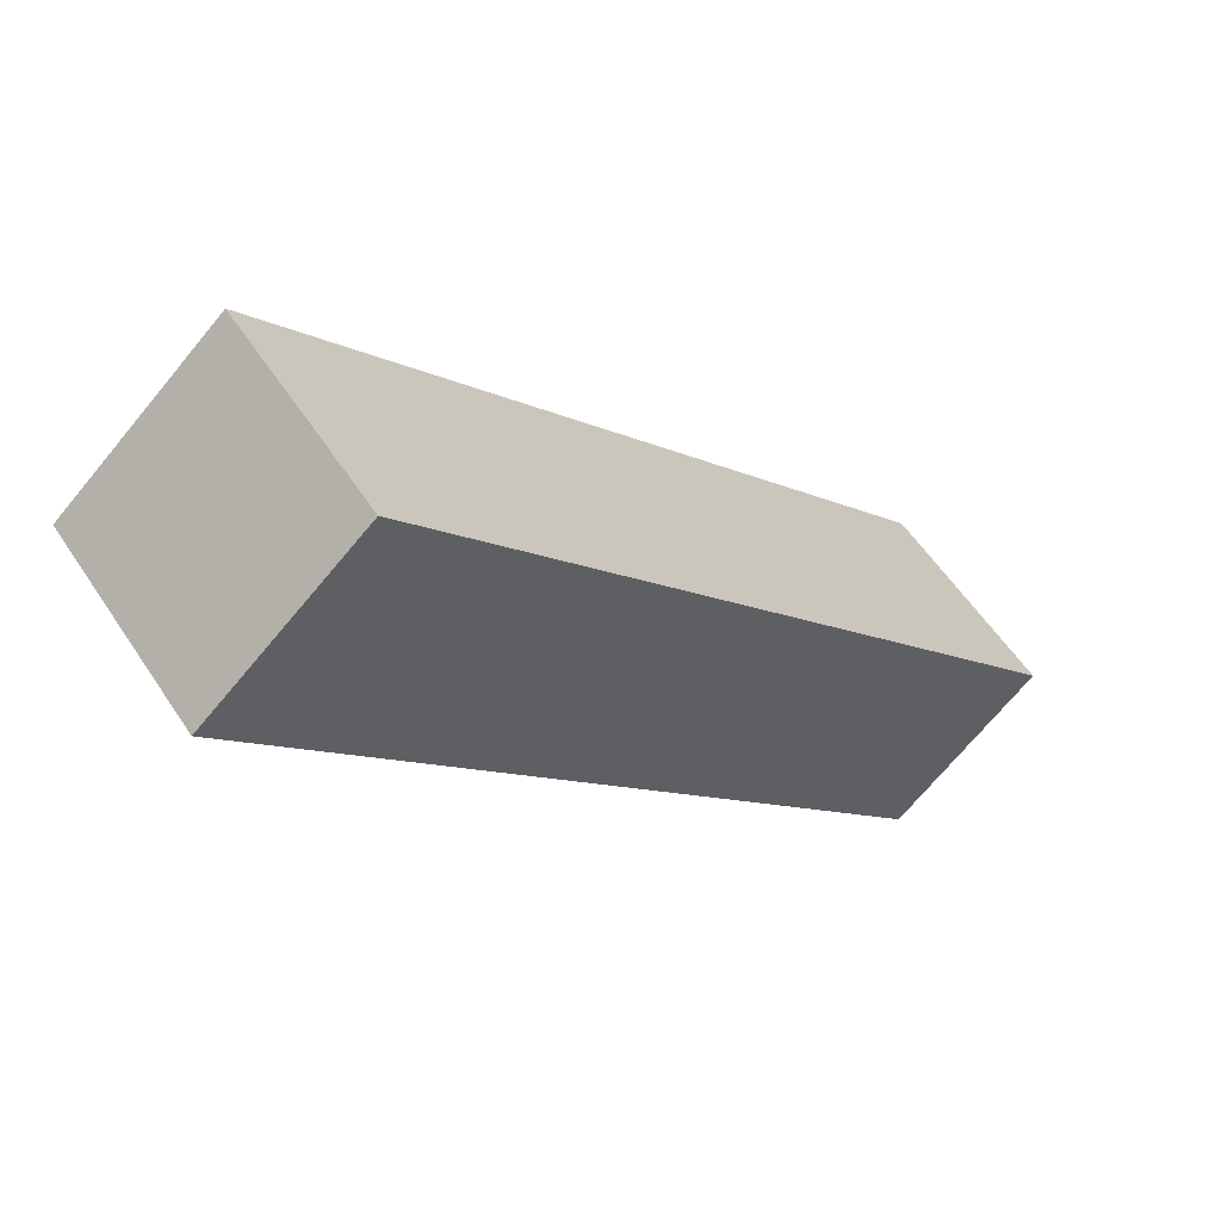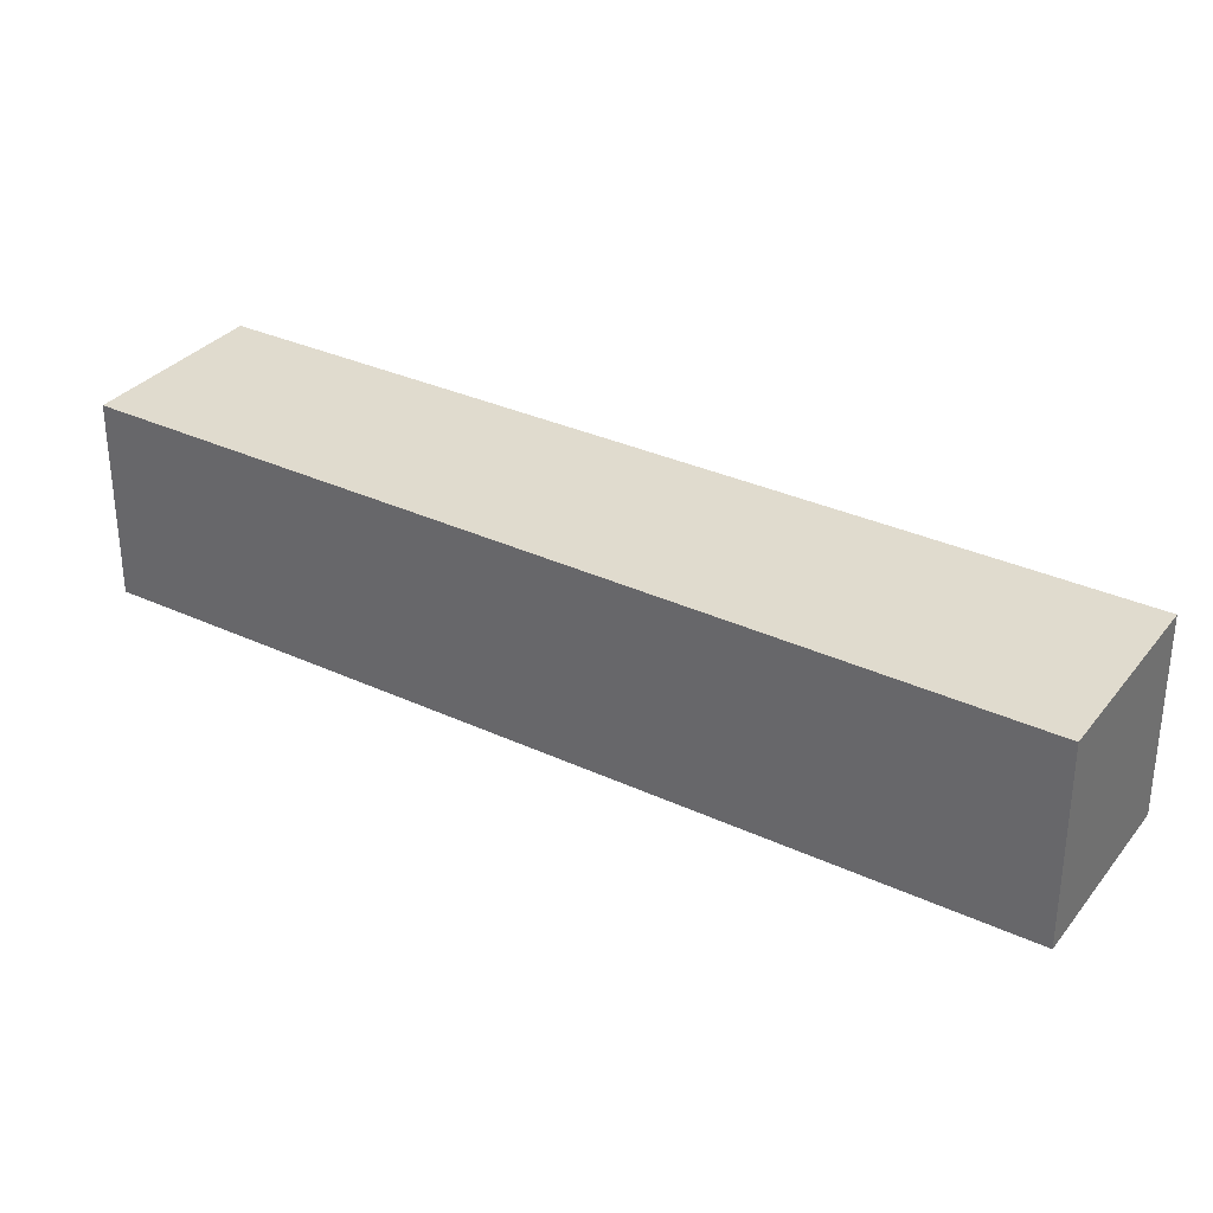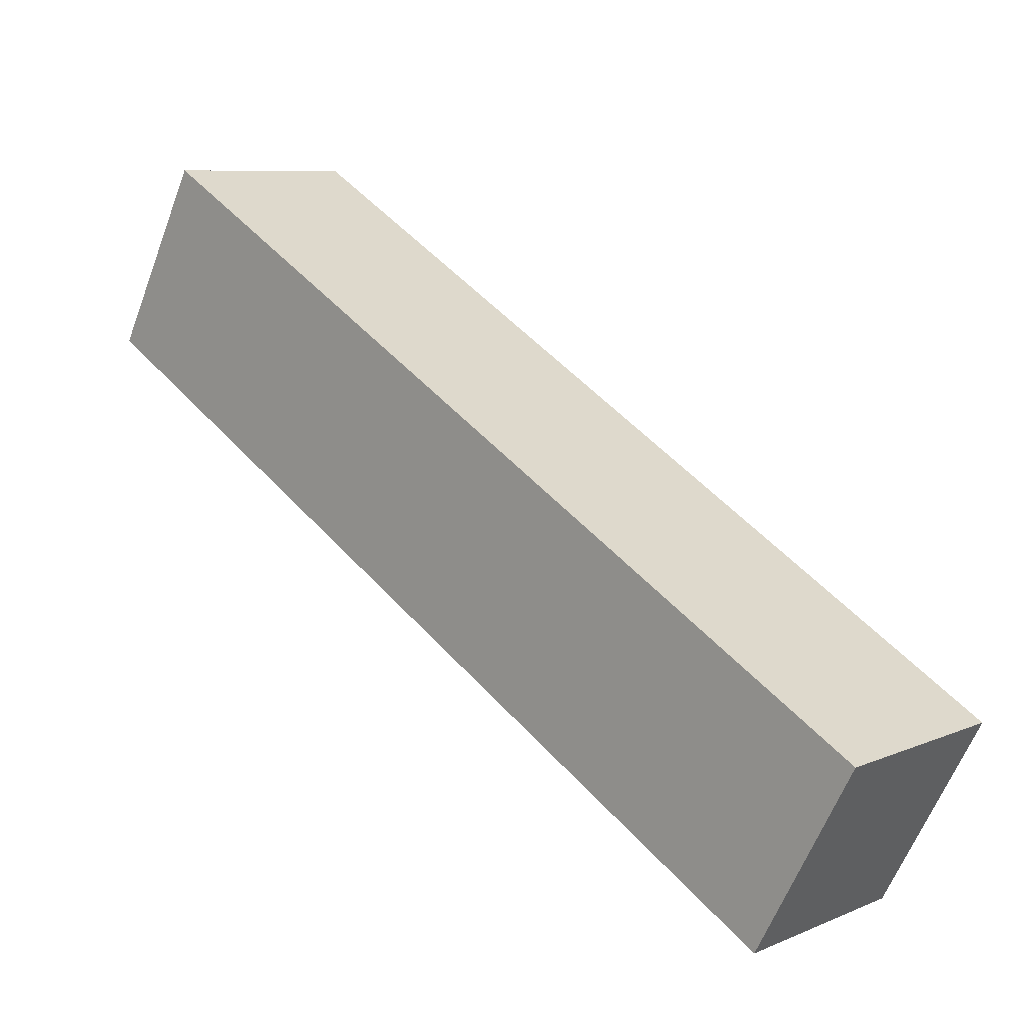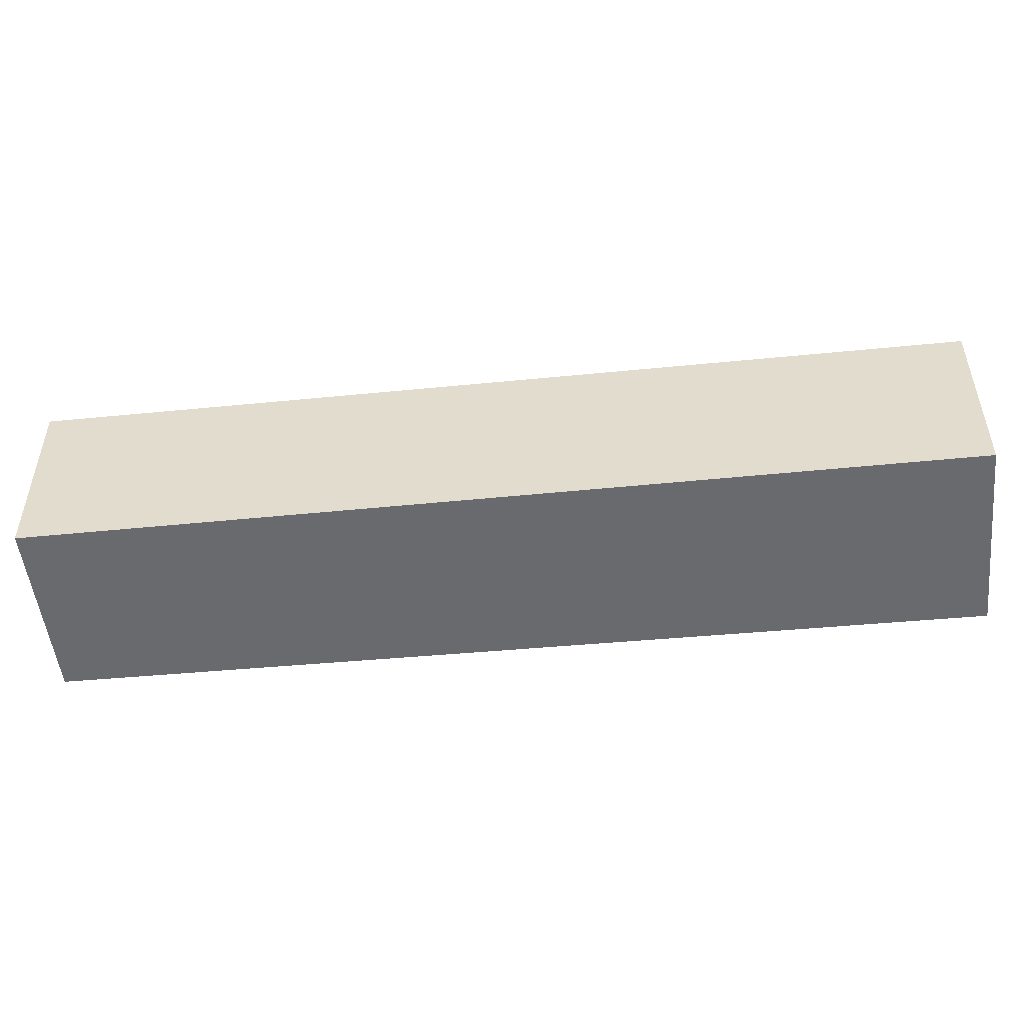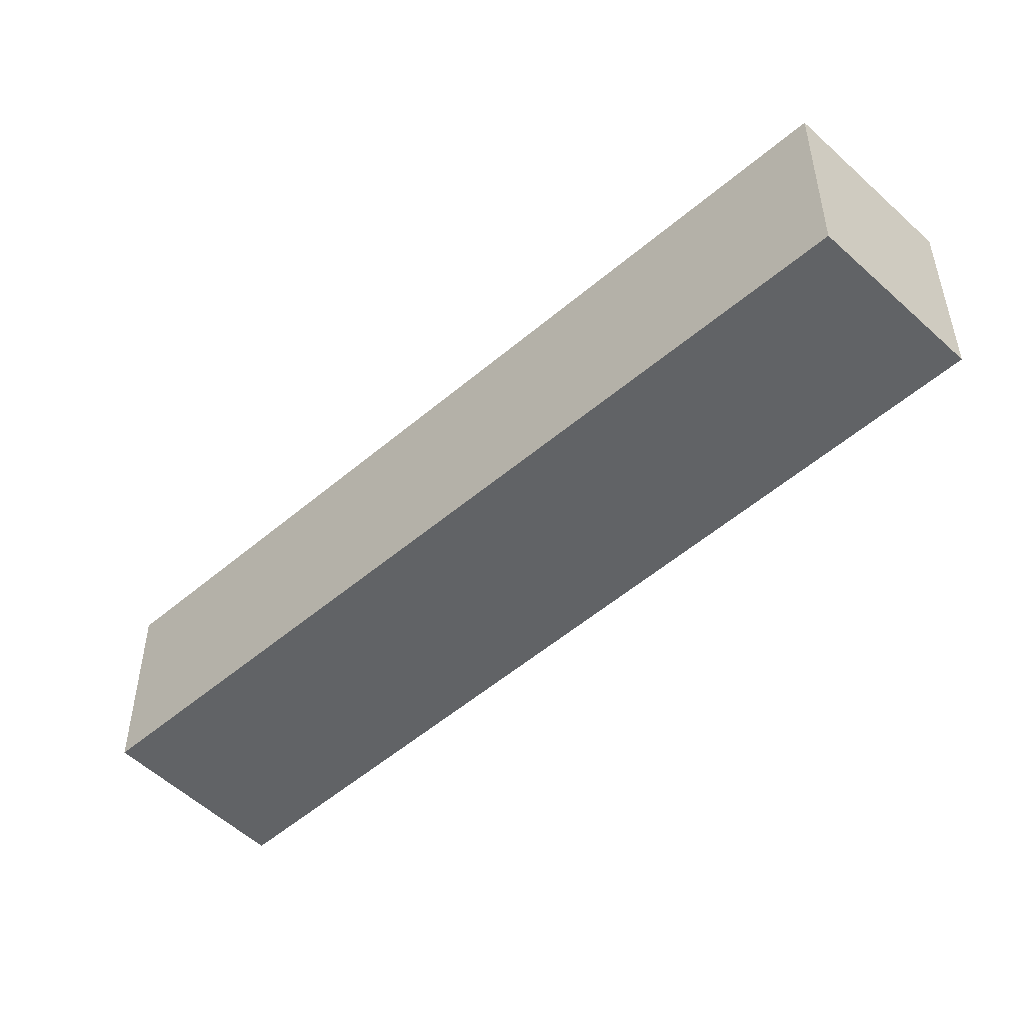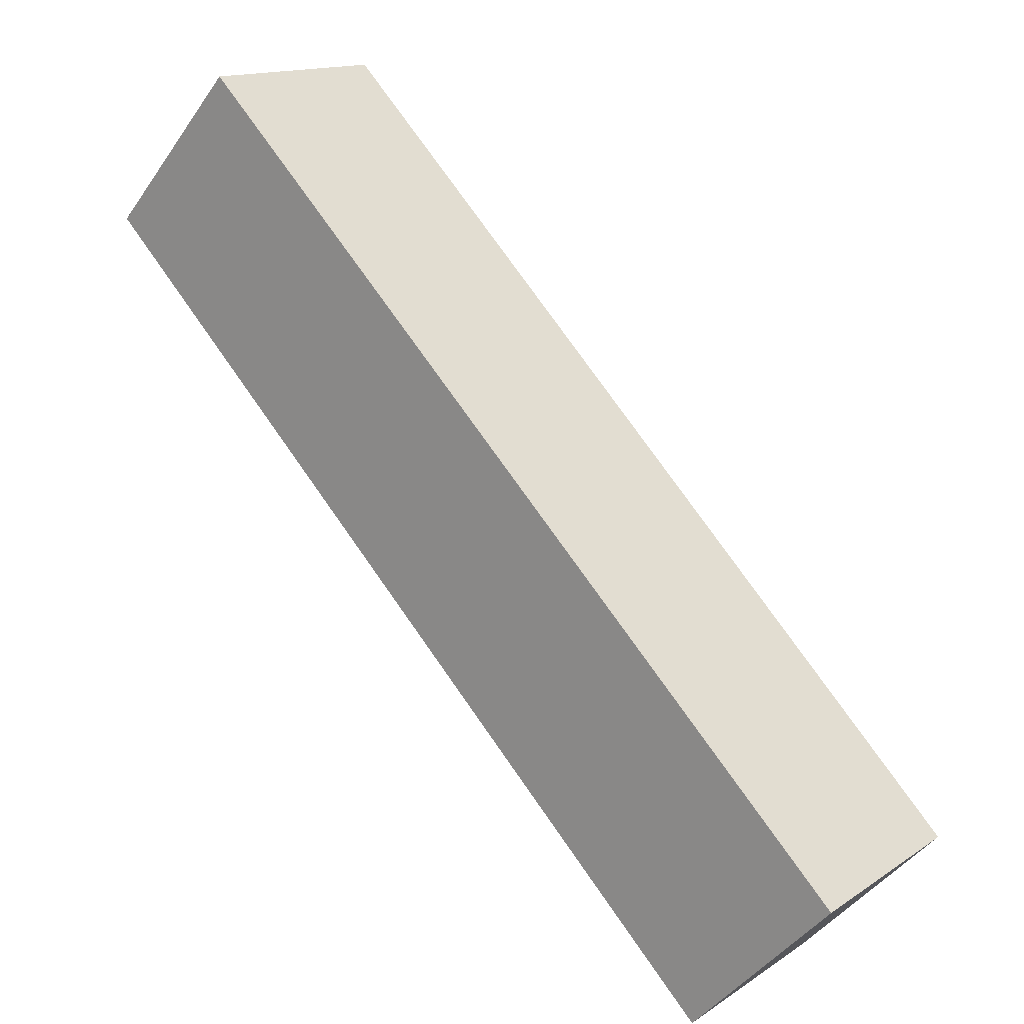
<metadata>
{"format":"obj","ext":"obj","renderer":"f3d","projection":"perspective","resolution":1024,"background":"white","views":[{"elev":55.8,"azim":-32.7,"up":"+Z"},{"elev":33.5,"azim":-99.7,"up":"+Y"},{"elev":-60.4,"azim":-20.5,"up":"+Z"},{"elev":-53.0,"azim":-126.1,"up":"+Y"},{"elev":-50.8,"azim":91.5,"up":"+Y"},{"elev":-44.0,"azim":-32.1,"up":"+Z"}]}
</metadata>
<code>
v  0 2.184 1.337e-16
v  8.414 2.184 -6.249
v  6.94 2.184 -7.67
v  1.628 2.184 1.426
v  8.414 3.826e-16 -6.249
v  6.94 4.697e-16 -7.67
v  0 0 0
v  1.628 -8.732e-17 1.426
g defaultobject
f 1 2 3
f 2 1 4
f 5 3 2
f 3 5 6
f 6 1 3
f 1 6 7
f 7 4 1
f 4 7 8
f 8 2 4
f 2 8 5
f 5 7 6
f 7 5 8

</code>
